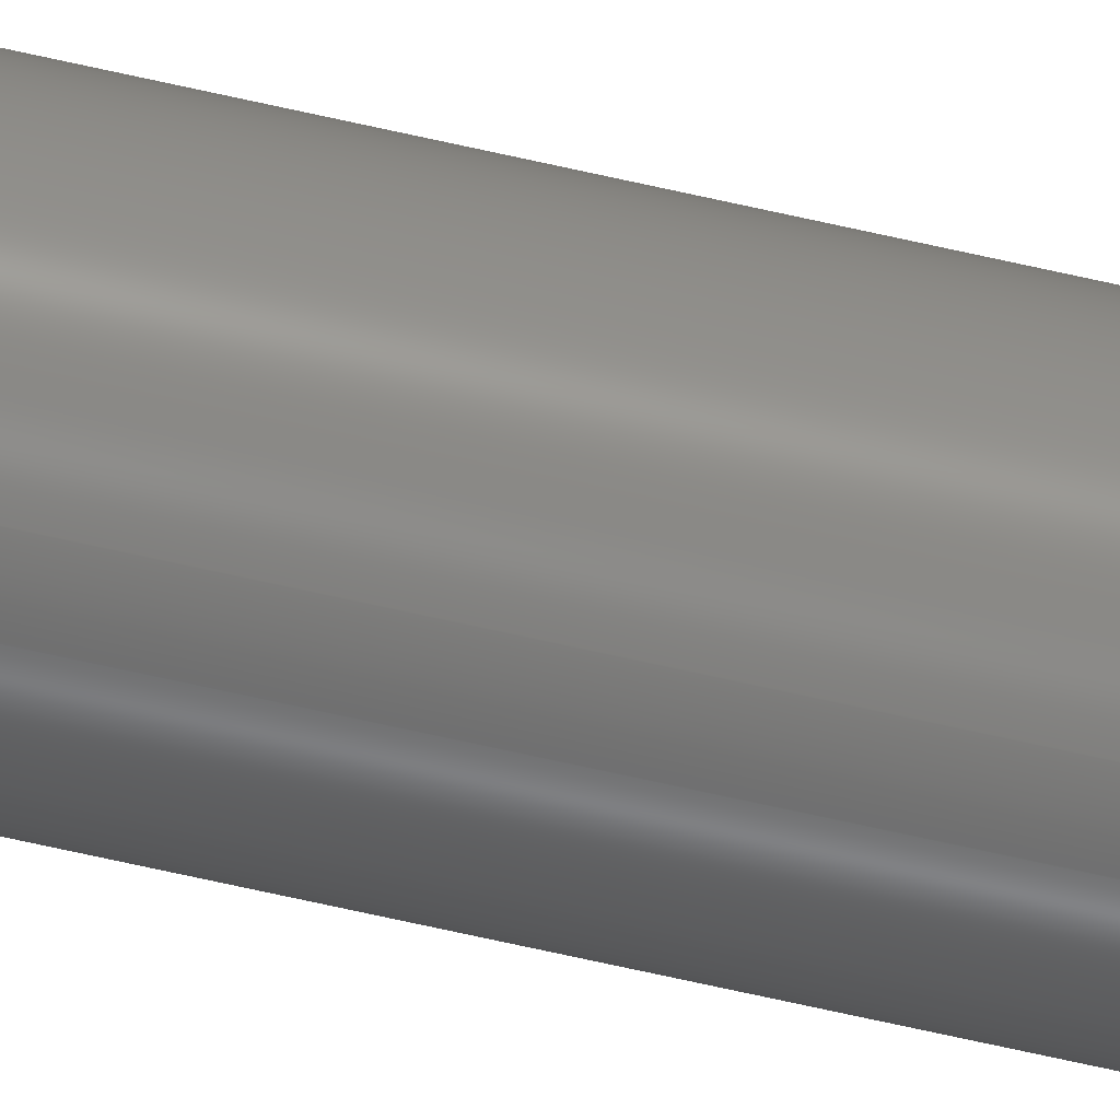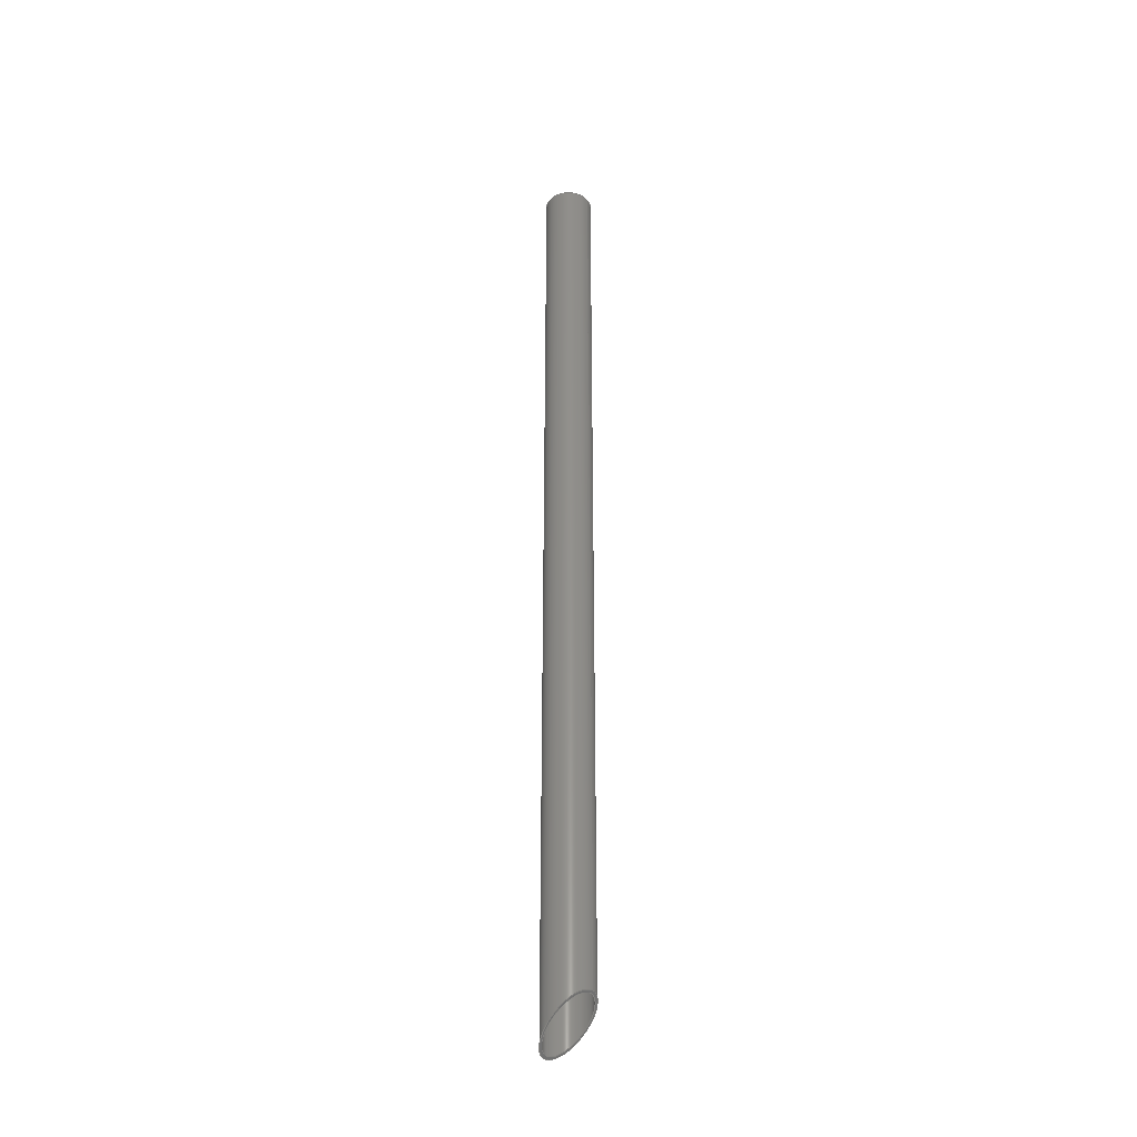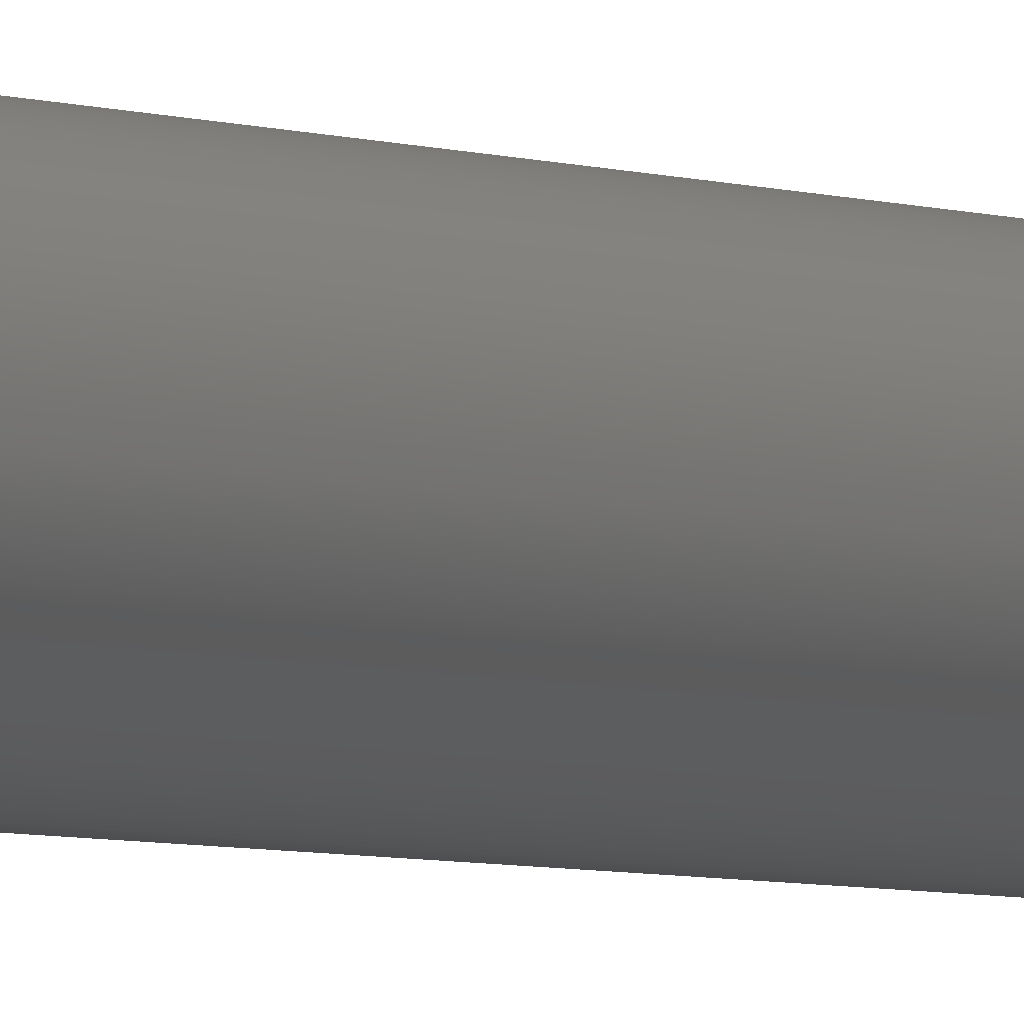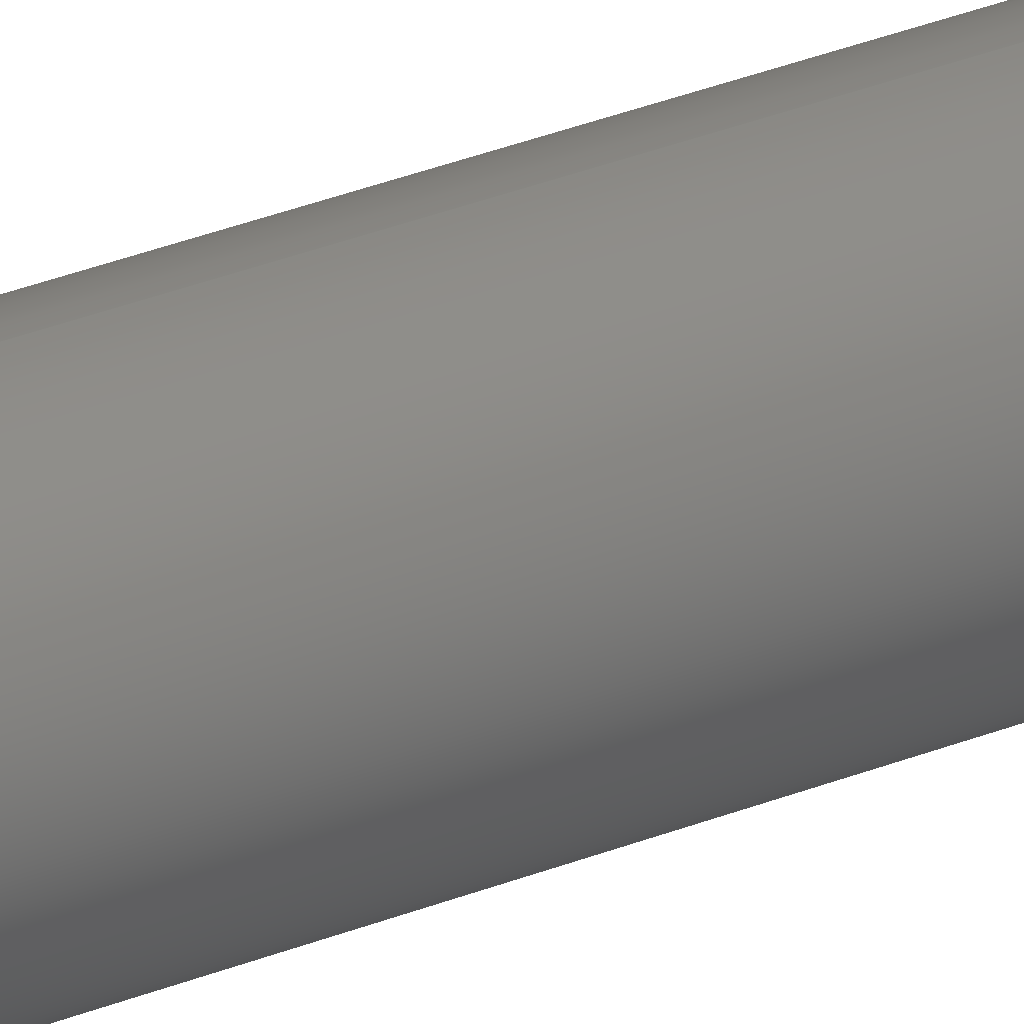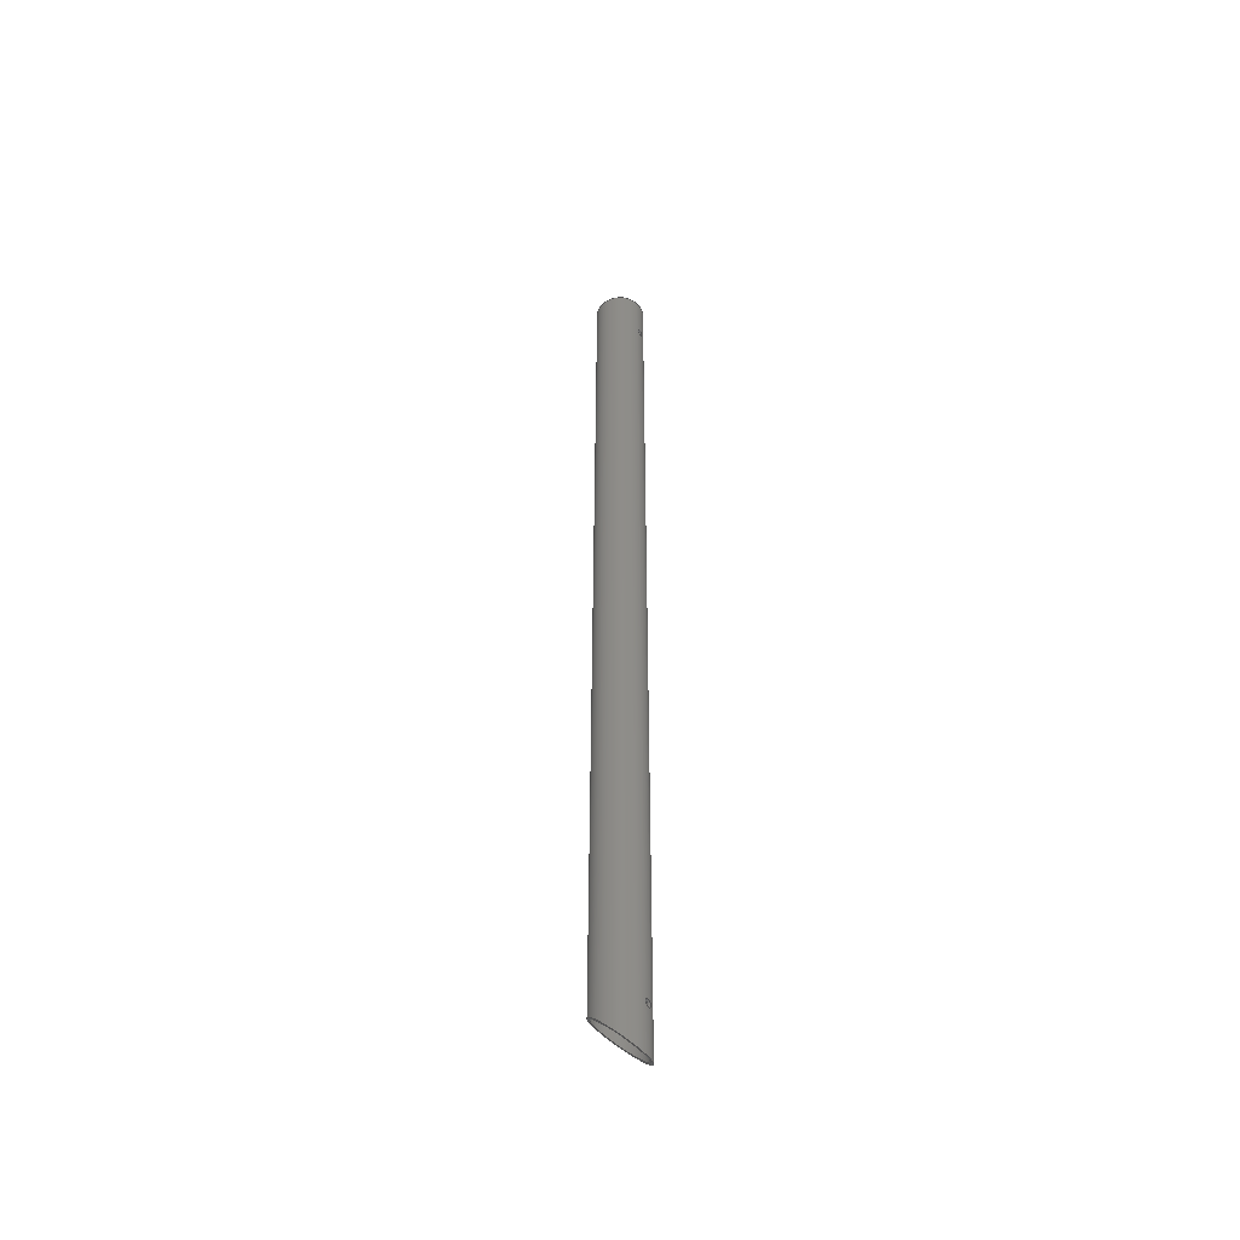
<metadata>
{"format":"step","ext":"step","renderer":"f3d","projection":"perspective","resolution":1024,"background":"white","views":[{"elev":-68.3,"azim":-102.8,"up":"+Z"},{"elev":-34.9,"azim":-56.7,"up":"+Y"},{"elev":-2.4,"azim":24.5,"up":"+Z"},{"elev":25.4,"azim":55.0,"up":"+Z"},{"elev":-48.8,"azim":121.6,"up":"+Y"}]}
</metadata>
<code>
ISO-10303-21;
DATA;
#1=PROPERTY_DEFINITION_REPRESENTATION(#5,#3);
#2=PROPERTY_DEFINITION_REPRESENTATION(#6,#4);
#3=REPRESENTATION('',(#7),#204);
#4=REPRESENTATION('',(#8),#204);
#5=PROPERTY_DEFINITION('pmi validation property','',#209);
#6=PROPERTY_DEFINITION('pmi validation property','',#209);
#7=VALUE_REPRESENTATION_ITEM('number of annotations',COUNT_MEASURE(0));
#8=VALUE_REPRESENTATION_ITEM('number of views',COUNT_MEASURE(0));
#9=SHAPE_REPRESENTATION_RELATIONSHIP('','',#106,#10);
#10=ADVANCED_BREP_SHAPE_REPRESENTATION('',(#104),#204);
#11=PLANE('',#114);
#12=PLANE('',#117);
#13=CIRCLE('',#110,0.023);
#14=CIRCLE('',#113,0.025);
#15=B_SPLINE_CURVE_WITH_KNOTS('',3,(#144,#145,#146,#147,#148,#149,#150,
#151,#152,#153,#154),.UNSPECIFIED.,.T.,.F.,(1,1,1,1,1,1,1,1,1,1,1,1,1,1,
1),(-0.009396,-0.006264,-0.003132,0,0.003132,
0.006264,0.009396,0.01253,0.01566,
0.01879,0.02192,0.02506,0.02819,
0.03132,0.03445),.UNSPECIFIED.);
#16=B_SPLINE_CURVE_WITH_KNOTS('',3,(#156,#157,#158,#159,#160,#161,#162,
#163,#164,#165,#166),.UNSPECIFIED.,.T.,.F.,(1,1,1,1,1,1,1,1,1,1,1,1,1,1,
1),(-0.009396,-0.006264,-0.003132,0,0.003132,
0.006264,0.009396,0.01253,0.01566,
0.01879,0.02192,0.02506,0.02819,
0.03132,0.03445),.UNSPECIFIED.);
#17=B_SPLINE_CURVE_WITH_KNOTS('',3,(#171,#172,#173,#174,#175,#176,#177,
#178,#179,#180,#181),.UNSPECIFIED.,.T.,.F.,(1,1,1,1,1,1,1,1,1,1,1,1,1,1,
1),(-0.009393,-0.006262,-0.003131,3.655e-19,
0.003131,0.006262,0.009393,0.01252,
0.01566,0.01879,0.02192,0.02505,
0.02818,0.03131,0.03444),.UNSPECIFIED.);
#18=B_SPLINE_CURVE_WITH_KNOTS('',3,(#183,#184,#185,#186,#187,#188,#189,
#190,#191,#192,#193),.UNSPECIFIED.,.T.,.F.,(1,1,1,1,1,1,1,1,1,1,1,1,1,1,
1),(-0.009393,-0.006262,-0.003131,2.33e-17,
0.003131,0.006262,0.009393,0.01252,
0.01566,0.01879,0.02192,0.02505,
0.02818,0.03131,0.03444),.UNSPECIFIED.);
#19=ORIENTED_EDGE('',*,*,#35,.F.);
#20=ORIENTED_EDGE('',*,*,#36,.F.);
#21=ORIENTED_EDGE('',*,*,#37,.F.);
#22=ORIENTED_EDGE('',*,*,#38,.F.);
#23=ORIENTED_EDGE('',*,*,#39,.T.);
#24=ORIENTED_EDGE('',*,*,#40,.T.);
#25=ORIENTED_EDGE('',*,*,#41,.T.);
#26=ORIENTED_EDGE('',*,*,#42,.T.);
#27=ORIENTED_EDGE('',*,*,#38,.T.);
#28=ORIENTED_EDGE('',*,*,#42,.F.);
#29=ORIENTED_EDGE('',*,*,#37,.T.);
#30=ORIENTED_EDGE('',*,*,#40,.F.);
#31=ORIENTED_EDGE('',*,*,#36,.T.);
#32=ORIENTED_EDGE('',*,*,#39,.F.);
#33=ORIENTED_EDGE('',*,*,#35,.T.);
#34=ORIENTED_EDGE('',*,*,#41,.F.);
#35=EDGE_CURVE('',#43,#43,#51,.T.);
#36=EDGE_CURVE('',#44,#44,#15,.T.);
#37=EDGE_CURVE('',#45,#45,#16,.T.);
#38=EDGE_CURVE('',#46,#46,#13,.T.);
#39=EDGE_CURVE('',#47,#47,#17,.T.);
#40=EDGE_CURVE('',#48,#48,#18,.T.);
#41=EDGE_CURVE('',#49,#49,#52,.T.);
#42=EDGE_CURVE('',#50,#50,#14,.T.);
#43=VERTEX_POINT('',#143);
#44=VERTEX_POINT('',#155);
#45=VERTEX_POINT('',#167);
#46=VERTEX_POINT('',#169);
#47=VERTEX_POINT('',#182);
#48=VERTEX_POINT('',#194);
#49=VERTEX_POINT('',#196);
#50=VERTEX_POINT('',#198);
#51=ELLIPSE('',#109,0.03253,0.023);
#52=ELLIPSE('',#112,0.03536,0.025);
#53=EDGE_LOOP('',(#19));
#54=EDGE_LOOP('',(#20));
#55=EDGE_LOOP('',(#21));
#56=EDGE_LOOP('',(#22));
#57=EDGE_LOOP('',(#23));
#58=EDGE_LOOP('',(#24));
#59=EDGE_LOOP('',(#25));
#60=EDGE_LOOP('',(#26));
#61=EDGE_LOOP('',(#27));
#62=EDGE_LOOP('',(#28));
#63=EDGE_LOOP('',(#29));
#64=EDGE_LOOP('',(#30));
#65=EDGE_LOOP('',(#31));
#66=EDGE_LOOP('',(#32));
#67=EDGE_LOOP('',(#33));
#68=EDGE_LOOP('',(#34));
#69=FACE_BOUND('',#53,.T.);
#70=FACE_BOUND('',#54,.T.);
#71=FACE_BOUND('',#55,.T.);
#72=FACE_BOUND('',#56,.T.);
#73=FACE_BOUND('',#57,.T.);
#74=FACE_BOUND('',#58,.T.);
#75=FACE_BOUND('',#59,.T.);
#76=FACE_BOUND('',#60,.T.);
#77=FACE_BOUND('',#61,.T.);
#78=FACE_BOUND('',#62,.T.);
#79=FACE_BOUND('',#63,.T.);
#80=FACE_BOUND('',#64,.T.);
#81=FACE_BOUND('',#65,.T.);
#82=FACE_BOUND('',#66,.T.);
#83=FACE_BOUND('',#67,.T.);
#84=FACE_BOUND('',#68,.T.);
#85=CYLINDRICAL_SURFACE('',#108,0.023);
#86=CYLINDRICAL_SURFACE('',#111,0.025);
#87=CYLINDRICAL_SURFACE('',#115,0.004);
#88=CYLINDRICAL_SURFACE('',#116,0.004);
#89=ADVANCED_FACE('',(#69,#70,#71,#72),#85,.F.);
#90=ADVANCED_FACE('',(#73,#74,#75,#76),#86,.T.);
#91=ADVANCED_FACE('',(#77,#78),#11,.F.);
#92=ADVANCED_FACE('',(#79,#80),#87,.F.);
#93=ADVANCED_FACE('',(#81,#82),#88,.F.);
#94=ADVANCED_FACE('',(#83,#84),#12,.F.);
#95=CLOSED_SHELL('',(#89,#90,#91,#92,#93,#94));
#96=STYLED_ITEM('',(#97),#104);
#97=PRESENTATION_STYLE_ASSIGNMENT((#98));
#98=SURFACE_STYLE_USAGE(.BOTH.,#99);
#99=SURFACE_SIDE_STYLE('',(#100));
#100=SURFACE_STYLE_FILL_AREA(#101);
#101=FILL_AREA_STYLE('',(#102));
#102=FILL_AREA_STYLE_COLOUR('',#103);
#103=COLOUR_RGB('',0.6157,0.8118,0.9294);
#104=MANIFOLD_SOLID_BREP('TUBE CIRCULAIRE',#95);
#105=SHAPE_DEFINITION_REPRESENTATION(#209,#106);
#106=SHAPE_REPRESENTATION('TUBE CIRCULAIRE',(#107),#204);
#107=AXIS2_PLACEMENT_3D('',#140,#118,#119);
#108=AXIS2_PLACEMENT_3D('',#141,#120,#121);
#109=AXIS2_PLACEMENT_3D('',#142,#122,#123);
#110=AXIS2_PLACEMENT_3D('',#168,#124,#125);
#111=AXIS2_PLACEMENT_3D('',#170,#126,#127);
#112=AXIS2_PLACEMENT_3D('',#195,#128,#129);
#113=AXIS2_PLACEMENT_3D('',#197,#130,#131);
#114=AXIS2_PLACEMENT_3D('',#199,#132,#133);
#115=AXIS2_PLACEMENT_3D('',#200,#134,#135);
#116=AXIS2_PLACEMENT_3D('',#201,#136,#137);
#117=AXIS2_PLACEMENT_3D('',#202,#138,#139);
#118=DIRECTION('',(0,0,1));
#119=DIRECTION('',(1,0,0));
#120=DIRECTION('',(0,1,0));
#121=DIRECTION('',(0,0,1));
#122=DIRECTION('',(0,0.7071,-0.7071));
#123=DIRECTION('',(0,0.7071,0.7071));
#124=DIRECTION('',(0,-1,0));
#125=DIRECTION('',(0,0,-1));
#126=DIRECTION('',(0,1,0));
#127=DIRECTION('',(0,0,1));
#128=DIRECTION('',(0,0.7071,-0.7071));
#129=DIRECTION('',(0,0.7071,0.7071));
#130=DIRECTION('',(0,-1,0));
#131=DIRECTION('',(0,0,-1));
#132=DIRECTION('',(0,-1,0));
#133=DIRECTION('',(1,0,0));
#134=DIRECTION('',(0,0,1));
#135=DIRECTION('',(1,0,0));
#136=DIRECTION('',(0,0,1));
#137=DIRECTION('',(1,0,0));
#138=DIRECTION('',(0,0.7071,-0.7071));
#139=DIRECTION('',(0,0.7071,0.7071));
#140=CARTESIAN_POINT('',(0,0,0));
#141=CARTESIAN_POINT('',(0,-1,1.408e-18));
#142=CARTESIAN_POINT('',(0,-0.975,1.408e-18));
#143=CARTESIAN_POINT('',(0,-0.952,0.023));
#144=CARTESIAN_POINT('',(0.003132,-0.05314,-0.02283));
#145=CARTESIAN_POINT('',(0.004434,-0.05,-0.02256));
#146=CARTESIAN_POINT('',(0.003133,-0.04687,-0.02283));
#147=CARTESIAN_POINT('',(3.915e-06,-0.04557,-0.02309));
#148=CARTESIAN_POINT('',(-0.003135,-0.04686,-0.02283));
#149=CARTESIAN_POINT('',(-0.004432,-0.05,-0.02256));
#150=CARTESIAN_POINT('',(-0.003138,-0.05313,-0.02283));
#151=CARTESIAN_POINT('',(-3.194e-06,-0.05443,-0.02309));
#152=CARTESIAN_POINT('',(0.003132,-0.05314,-0.02283));
#153=CARTESIAN_POINT('',(0.004434,-0.05,-0.02256));
#154=CARTESIAN_POINT('',(0.003133,-0.04687,-0.02283));
#155=CARTESIAN_POINT('',(0.004,-0.05,-0.02265));
#156=CARTESIAN_POINT('',(0.003132,-0.9531,-0.02283));
#157=CARTESIAN_POINT('',(0.004434,-0.95,-0.02256));
#158=CARTESIAN_POINT('',(0.003133,-0.9469,-0.02283));
#159=CARTESIAN_POINT('',(3.915e-06,-0.9456,-0.02309));
#160=CARTESIAN_POINT('',(-0.003135,-0.9469,-0.02283));
#161=CARTESIAN_POINT('',(-0.004432,-0.95,-0.02256));
#162=CARTESIAN_POINT('',(-0.003138,-0.9531,-0.02283));
#163=CARTESIAN_POINT('',(-3.194e-06,-0.9544,-0.02309));
#164=CARTESIAN_POINT('',(0.003132,-0.9531,-0.02283));
#165=CARTESIAN_POINT('',(0.004434,-0.95,-0.02256));
#166=CARTESIAN_POINT('',(0.003133,-0.9469,-0.02283));
#167=CARTESIAN_POINT('',(0.004,-0.95,-0.02265));
#168=CARTESIAN_POINT('',(0,0,1.408e-18));
#169=CARTESIAN_POINT('',(0,0,-0.023));
#170=CARTESIAN_POINT('',(0,-1,1.531e-18));
#171=CARTESIAN_POINT('',(0.003138,-0.04687,-0.02484));
#172=CARTESIAN_POINT('',(-7.489e-07,-0.04557,-0.02508));
#173=CARTESIAN_POINT('',(-0.003135,-0.04687,-0.02484));
#174=CARTESIAN_POINT('',(-0.004432,-0.05,-0.0246));
#175=CARTESIAN_POINT('',(-0.003136,-0.05313,-0.02484));
#176=CARTESIAN_POINT('',(-1.126e-06,-0.05443,-0.02508));
#177=CARTESIAN_POINT('',(0.003131,-0.05314,-0.02484));
#178=CARTESIAN_POINT('',(0.004433,-0.05,-0.0246));
#179=CARTESIAN_POINT('',(0.003138,-0.04687,-0.02484));
#180=CARTESIAN_POINT('',(-7.489e-07,-0.04557,-0.02508));
#181=CARTESIAN_POINT('',(-0.003135,-0.04687,-0.02484));
#182=CARTESIAN_POINT('',(-3.762e-19,-0.046,-0.025));
#183=CARTESIAN_POINT('',(0.003138,-0.9469,-0.02484));
#184=CARTESIAN_POINT('',(-7.489e-07,-0.9456,-0.02508));
#185=CARTESIAN_POINT('',(-0.003135,-0.9469,-0.02484));
#186=CARTESIAN_POINT('',(-0.004432,-0.95,-0.0246));
#187=CARTESIAN_POINT('',(-0.003136,-0.9531,-0.02484));
#188=CARTESIAN_POINT('',(-1.126e-06,-0.9544,-0.02508));
#189=CARTESIAN_POINT('',(0.003131,-0.9531,-0.02484));
#190=CARTESIAN_POINT('',(0.004433,-0.95,-0.0246));
#191=CARTESIAN_POINT('',(0.003138,-0.9469,-0.02484));
#192=CARTESIAN_POINT('',(-7.489e-07,-0.9456,-0.02508));
#193=CARTESIAN_POINT('',(-0.003135,-0.9469,-0.02484));
#194=CARTESIAN_POINT('',(-2.398e-17,-0.946,-0.025));
#195=CARTESIAN_POINT('',(0,-0.975,1.531e-18));
#196=CARTESIAN_POINT('',(0,-0.95,0.025));
#197=CARTESIAN_POINT('',(0,0,1.531e-18));
#198=CARTESIAN_POINT('',(0,0,-0.025));
#199=CARTESIAN_POINT('',(0,0,0));
#200=CARTESIAN_POINT('',(0,-0.95,-0.025));
#201=CARTESIAN_POINT('',(0,-0.05,-0.025));
#202=CARTESIAN_POINT('',(-1.003,-0.975,-1.214e-16));
#203=MECHANICAL_DESIGN_GEOMETRIC_PRESENTATION_REPRESENTATION('',(#96),
#204);
#204=(
GEOMETRIC_REPRESENTATION_CONTEXT(3)
GLOBAL_UNCERTAINTY_ASSIGNED_CONTEXT((#205))
GLOBAL_UNIT_ASSIGNED_CONTEXT((#208,#207,#206))
REPRESENTATION_CONTEXT('TUBE CIRCULAIRE','TOP_LEVEL_ASSEMBLY_PART')
);
#205=UNCERTAINTY_MEASURE_WITH_UNIT(LENGTH_MEASURE(2e-05),#208,
'DISTANCE_ACCURACY_VALUE','Maximum Tolerance applied to model');
#206=(
NAMED_UNIT(*)
SI_UNIT($,.STERADIAN.)
SOLID_ANGLE_UNIT()
);
#207=(
NAMED_UNIT(*)
PLANE_ANGLE_UNIT()
SI_UNIT($,.RADIAN.)
);
#208=(
LENGTH_UNIT()
NAMED_UNIT(*)
SI_UNIT($,.METRE.)
);
#209=PRODUCT_DEFINITION_SHAPE('','',#210);
#210=PRODUCT_DEFINITION('','',#212,#211);
#211=PRODUCT_DEFINITION_CONTEXT('',#218,'design');
#212=PRODUCT_DEFINITION_FORMATION_WITH_SPECIFIED_SOURCE('','',#214,
 .NOT_KNOWN.);
#213=PRODUCT_RELATED_PRODUCT_CATEGORY('','',(#214));
#214=PRODUCT('TUBE CIRCULAIRE','TUBE CIRCULAIRE','TUBE CIRCULAIRE',(#216));
#215=PRODUCT_CATEGORY('','');
#216=PRODUCT_CONTEXT('',#218,'mechanical');
#217=APPLICATION_PROTOCOL_DEFINITION('international standard',
'automotive_design',2010,#218);
#218=APPLICATION_CONTEXT(
'core data for automotive mechanical design processes');
ENDSEC;
END-ISO-10303-21;

</code>
